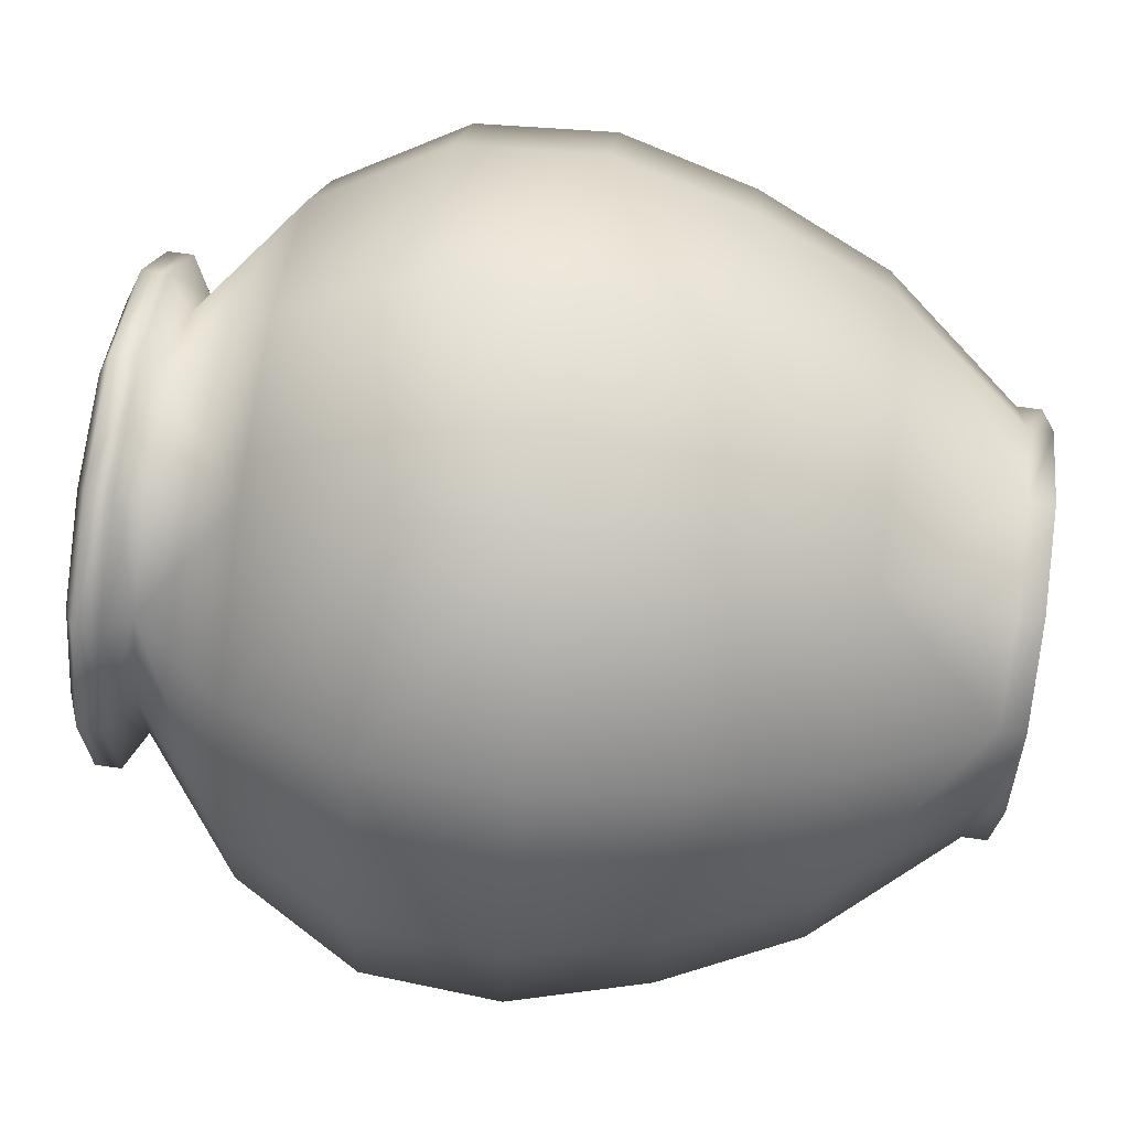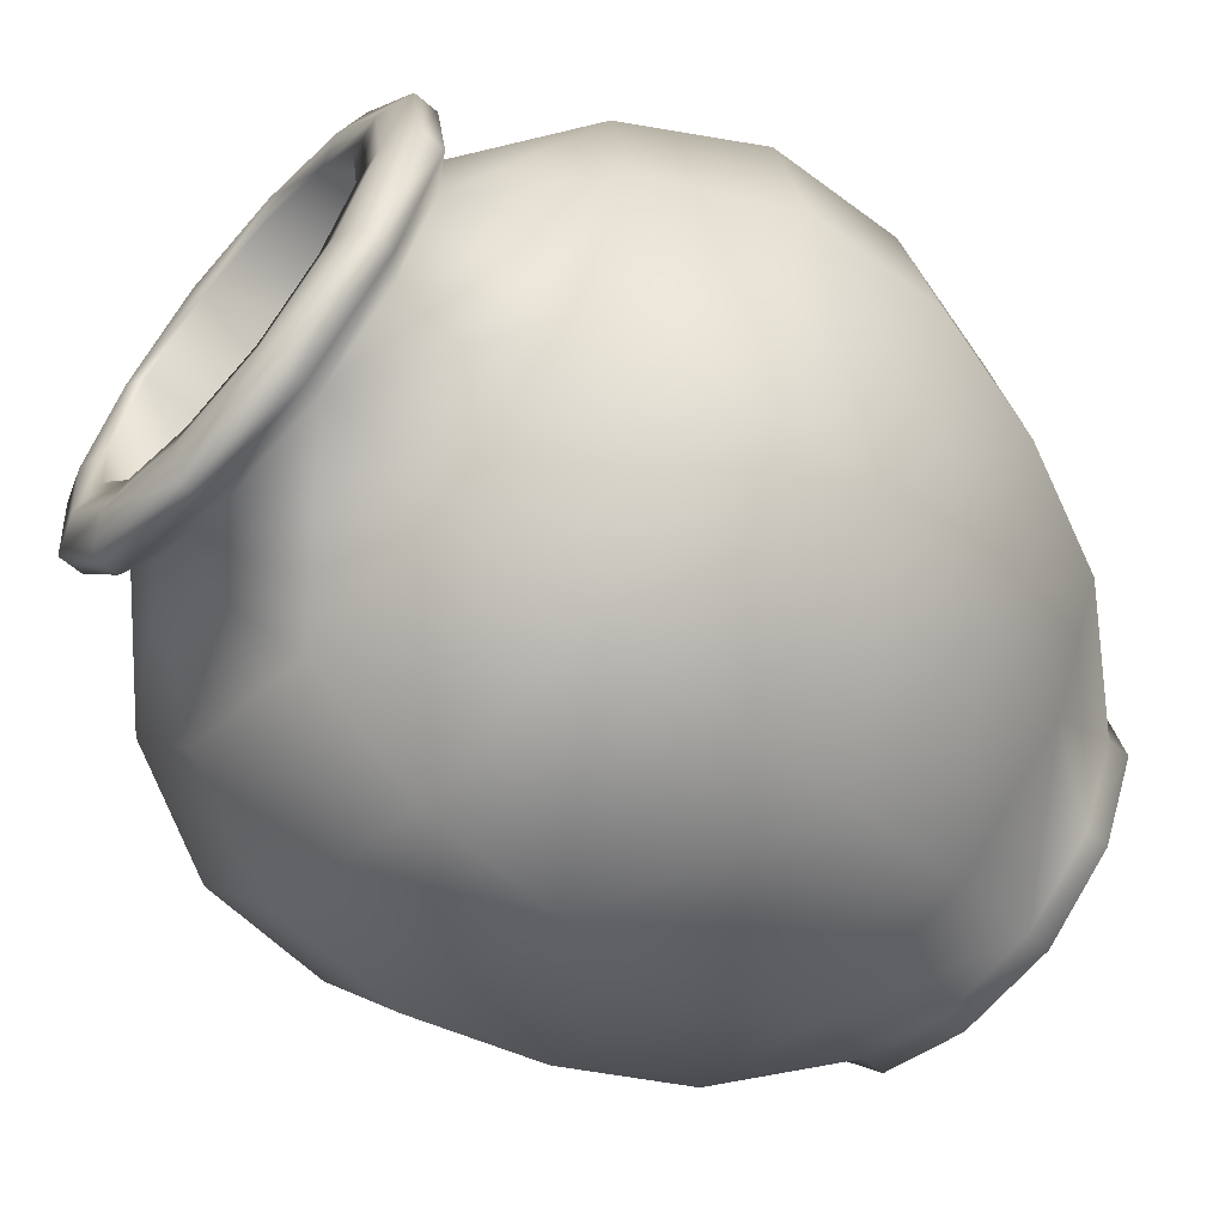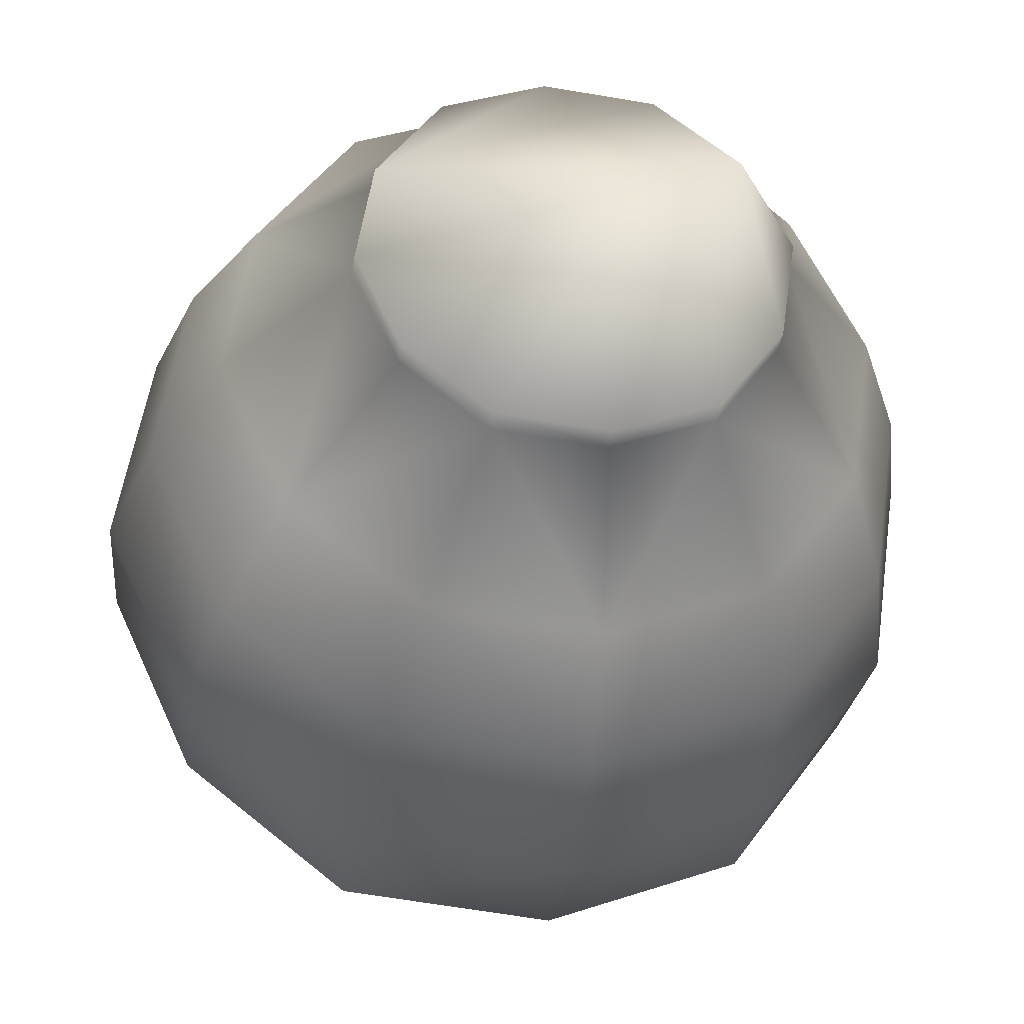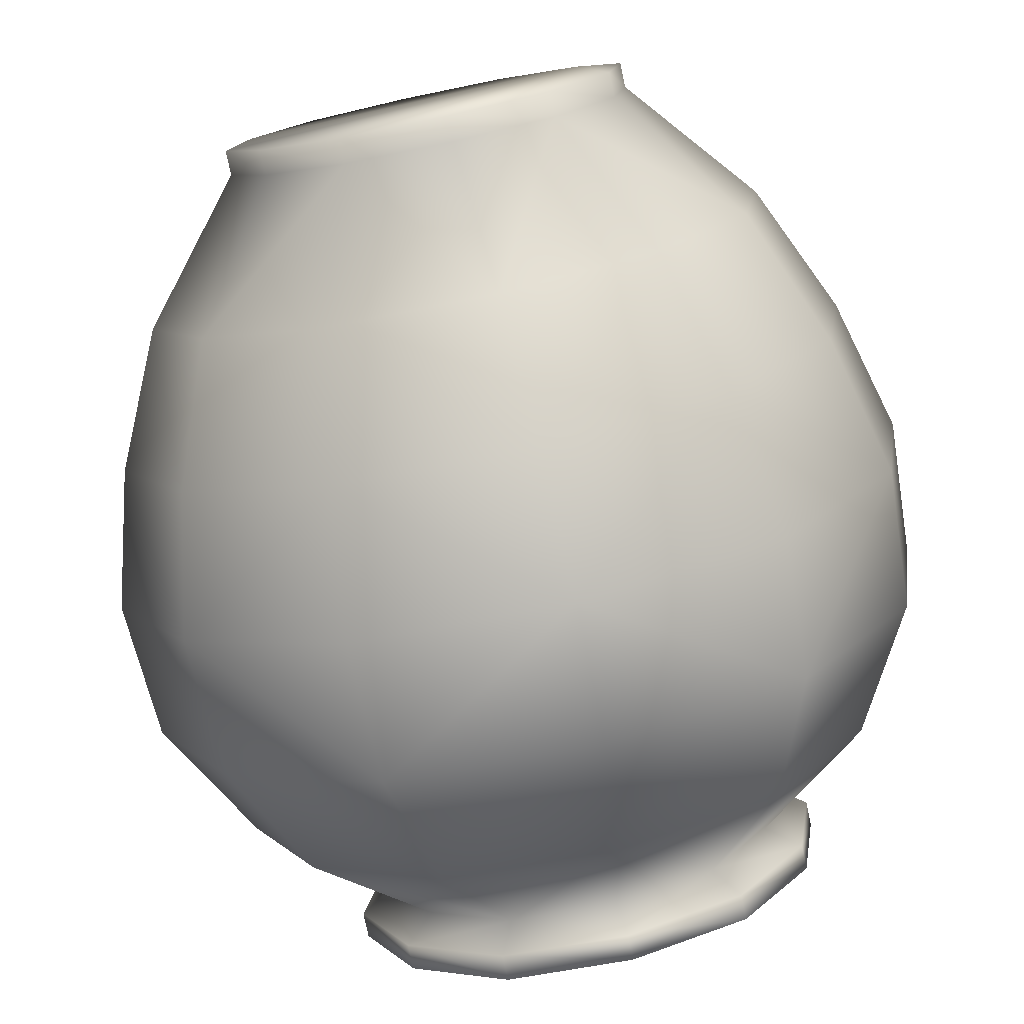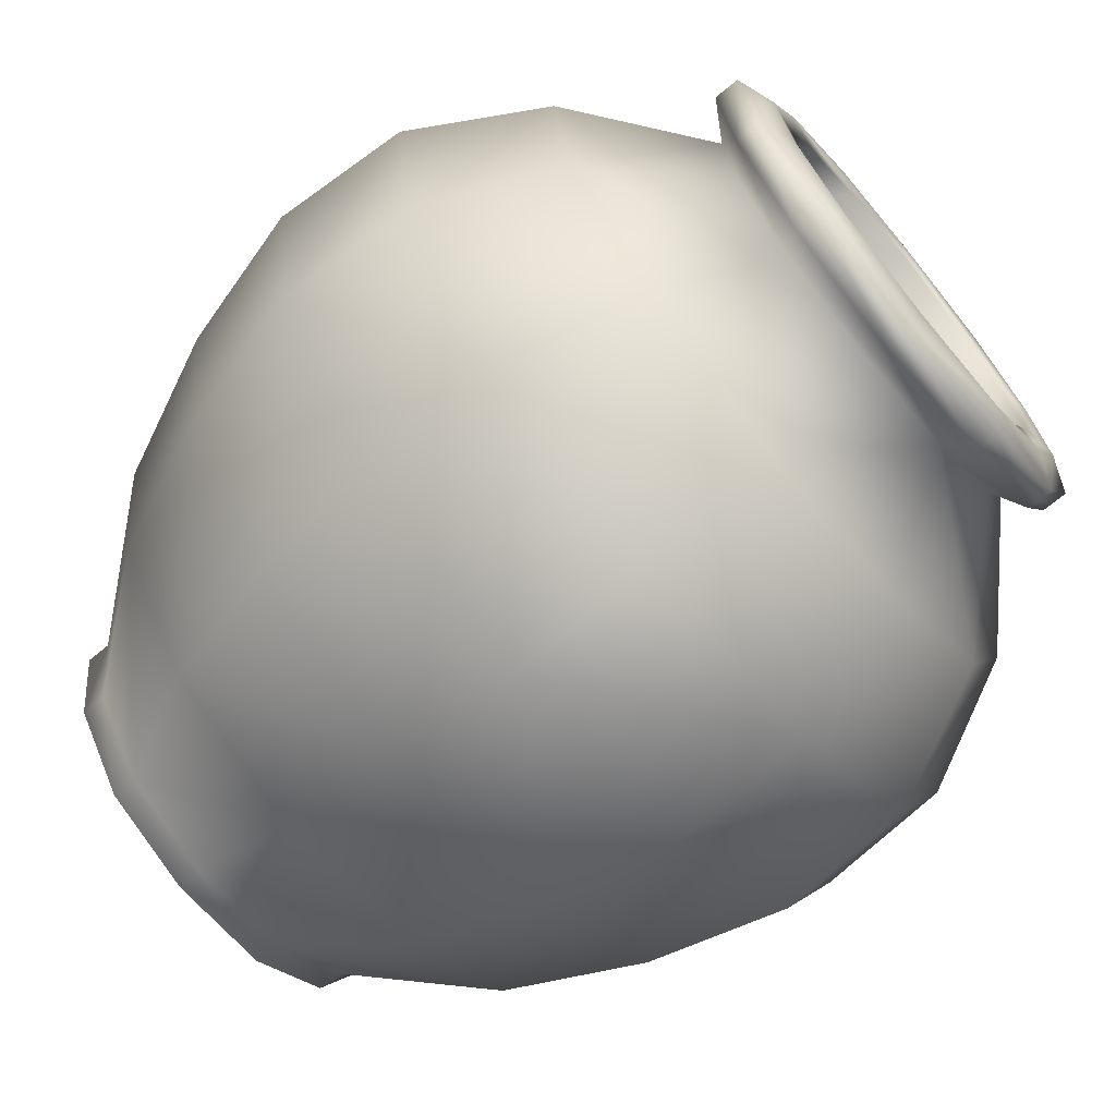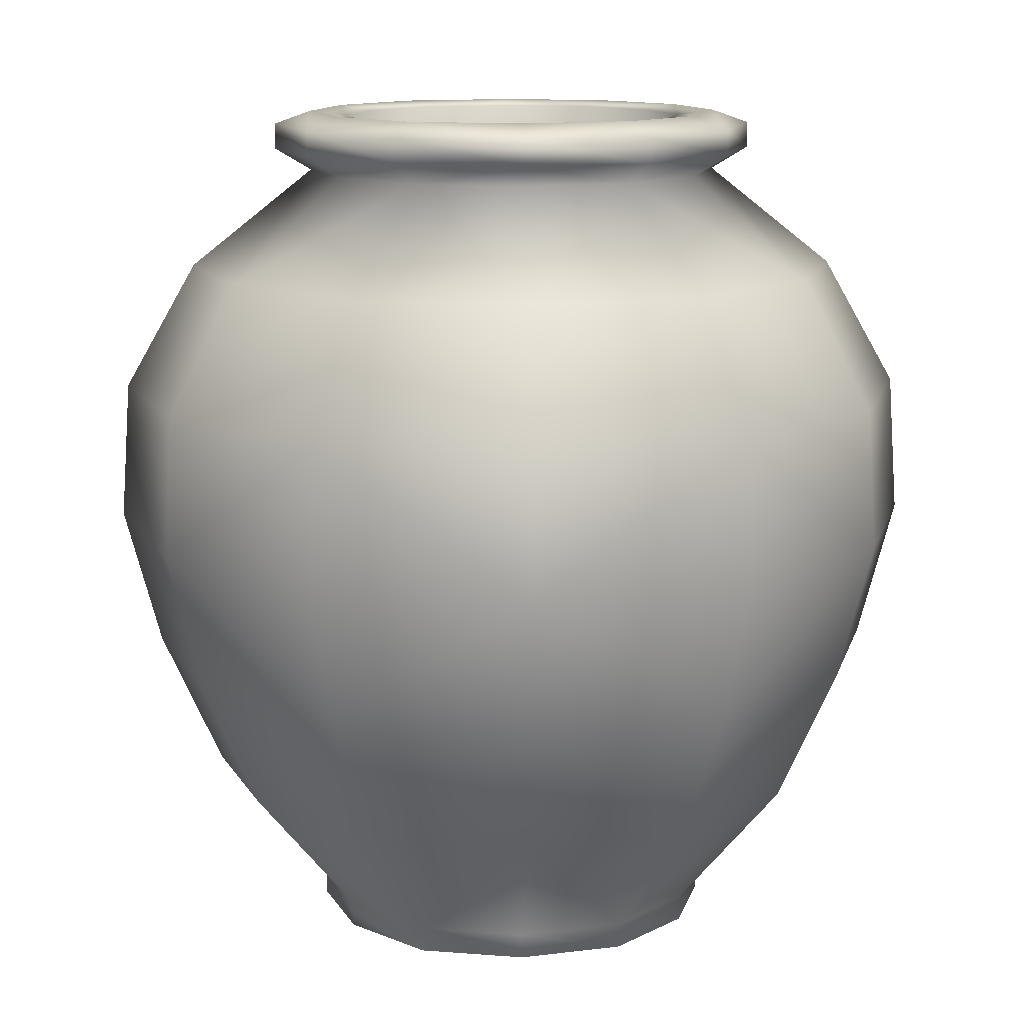
<metadata>
{"format":"obj","ext":"obj","renderer":"f3d","projection":"perspective","resolution":1024,"background":"white","views":[{"elev":79.0,"azim":-82.3,"up":"+Z"},{"elev":-61.1,"azim":-131.1,"up":"+Z"},{"elev":-34.1,"azim":-8.0,"up":"+Z"},{"elev":-77.2,"azim":11.9,"up":"+Z"},{"elev":-70.3,"azim":129.6,"up":"+Z"},{"elev":12.3,"azim":108.9,"up":"+Y"}]}
</metadata>
<code>
o crock5.obj
g default
v -13.12 0.09938 -1.895
v -12.83 4.525 -1.852
v -12.13 0.09938 4.846
v -11.96 -4.317 -1.726
v -11.85 4.525 4.738
v -11.21 1.954 -1.618
v -11.05 -4.317 4.416
v -10.55 8.579 -1.524
v -10.35 1.954 4.138
v -10.26 0.09938 -8.078
v -10.03 4.525 -7.897
v -10.02 -8.616 -1.447
v -9.751 8.579 3.897
v -9.349 -4.317 -7.361
v -9.258 -8.616 3.7
v -8.761 1.954 -6.898
v -8.251 8.579 -6.496
v -8.203 0.09938 10.42
v -8.019 4.525 10.19
v -7.834 -8.616 -6.168
v -7.788 12.43 -1.125
v -7.788 13.25 -1.125
v -7.474 -4.317 9.493
v -7.196 12.43 2.876
v -7.196 13.25 2.876
v -7.004 1.954 8.896
v -6.644 13.67 -0.9592
v -6.628 11.74 -0.9569
v -6.596 8.579 8.378
v -6.471 -13.67 -0.9341
v -6.471 -12.89 -0.9341
v -6.263 -8.616 7.954
v -6.139 13.67 2.453
v -6.124 11.74 2.448
v -6.089 12.43 -4.794
v -6.089 13.25 -4.794
v -5.979 -13.67 2.389
v -5.979 -12.89 2.389
v -5.485 13.51 -0.792
v -5.194 13.67 -4.09
v -5.182 11.74 -4.08
v -5.068 13.51 2.026
v -5.059 -13.67 -3.983
v -5.059 -12.89 -3.983
v -4.921 0.09938 -12.31
v -4.868 12.43 6.183
v -4.868 13.25 6.183
v -4.811 4.525 -12.04
v -4.484 -4.317 -11.22
v -4.454 -11.59 1.78
v -4.288 13.51 -3.376
v -4.202 1.954 -10.51
v -4.153 13.67 5.274
v -4.143 11.74 5.262
v -4.044 -13.67 5.137
v -4.044 -12.89 5.137
v -3.957 8.579 -9.902
v -3.757 -8.616 -9.401
v -3.628 -11.59 -3.395
v -3.429 13.51 4.355
v -2.921 12.43 -7.307
v -2.921 13.25 -7.307
v -2.491 13.67 -6.233
v -2.485 11.74 -6.219
v -2.426 -13.67 -6.071
v -2.426 -12.89 -6.071
v -2.057 13.51 -5.146
v -1.866 0.09938 12.92
v -1.824 4.525 12.64
v -1.7 -4.317 11.78
v -1.579 1.966 10.93
v -1.501 8.579 10.39
v -1.425 -8.616 9.868
v -1.107 12.43 7.67
v -1.107 13.25 7.67
v -0.9447 13.67 6.543
v -0.9424 11.74 6.528
v -0.92 -13.67 6.373
v -0.92 -12.89 6.372
v -0.7799 13.51 5.402
v -0.7295 -11.59 5.052
v 0.7294 -11.59 -5.053
v 0.7799 13.51 -5.402
v 0.92 -13.67 -6.372
v 0.92 -12.89 -6.372
v 0.9425 11.74 -6.527
v 0.9447 13.67 -6.543
v 1.107 12.43 -7.67
v 1.107 13.25 -7.67
v 1.425 -8.616 -9.868
v 1.501 8.579 -10.39
v 1.593 1.954 -11.04
v 1.7 -4.317 -11.78
v 1.824 4.525 -12.64
v 1.866 0.09938 -12.92
v 2.057 13.51 5.146
v 2.426 -13.67 6.071
v 2.426 -12.89 6.071
v 2.485 11.74 6.219
v 2.491 13.67 6.234
v 2.92 12.43 7.307
v 2.92 13.25 7.307
v 2.967 -11.59 3.986
v 3.429 13.51 -4.354
v 3.757 -8.616 9.401
v 3.957 8.579 9.902
v 4.044 -13.67 -5.137
v 4.044 -12.89 -5.137
v 4.143 11.74 -5.262
v 4.153 13.67 -5.274
v 4.288 13.51 3.377
v 4.454 -11.59 -1.78
v 4.484 -4.317 11.22
v 4.811 4.525 12.04
v 4.868 12.43 -6.183
v 4.868 13.25 -6.183
v 4.921 0.09938 12.31
v 5.059 -13.67 3.983
v 5.059 -12.89 3.983
v 5.068 13.51 -2.026
v 5.182 11.74 4.08
v 5.194 13.67 4.09
v 5.485 13.51 0.792
v 5.979 -13.67 -2.389
v 5.979 -12.89 -2.389
v 6.089 12.43 4.794
v 6.089 13.25 4.794
v 6.124 11.74 -2.448
v 6.139 13.67 -2.453
v 6.263 -8.616 -7.954
v 6.405 1.968 8.617
v 6.471 -13.67 0.9343
v 6.471 -12.89 0.9343
v 6.596 8.579 -8.378
v 6.628 11.74 0.957
v 6.644 13.67 0.9593
v 6.939 1.966 -8.813
v 7.196 12.43 -2.876
v 7.196 13.25 -2.876
v 7.474 -4.317 -9.493
v 7.788 12.43 1.125
v 7.788 13.25 1.125
v 7.833 -8.616 6.168
v 8.019 4.525 -10.19
v 8.203 0.09938 -10.42
v 8.251 8.579 6.496
v 9.258 -8.616 -3.7
v 9.349 -4.317 7.361
v 9.751 8.579 -3.897
v 10.02 -8.616 1.447
v 10.03 4.525 7.898
v 10.26 1.966 -4.1
v 10.26 0.09938 8.078
v 10.55 8.579 1.524
v 11.03 1.974 1.593
v 11.05 -4.317 -4.416
v 11.85 4.525 -4.738
v 11.96 -4.317 1.726
v 12.13 0.09938 -4.846
v 12.83 4.525 1.852
v 13.12 0.09938 1.895
f 79 98 73
f 73 98 105
f 119 143 98
f 98 143 105
f 119 133 143
f 143 133 150
f 125 147 133
f 133 147 150
f 125 108 147
f 147 108 130
f 85 90 108
f 108 90 130
f 85 66 90
f 90 66 58
f 44 20 66
f 66 20 58
f 44 31 20
f 20 31 12
f 38 15 31
f 31 15 12
f 38 56 15
f 15 56 32
f 79 73 56
f 56 73 32
f 73 105 70
f 70 105 113
f 143 148 105
f 105 148 113
f 143 150 148
f 148 150 158
f 147 156 150
f 150 156 158
f 147 130 156
f 156 130 140
f 90 93 130
f 130 93 140
f 90 58 93
f 93 58 49
f 20 14 58
f 58 14 49
f 20 12 14
f 14 12 4
f 15 7 12
f 12 7 4
f 15 32 7
f 7 32 23
f 73 70 32
f 32 70 23
f 70 113 68
f 68 113 117
f 148 153 113
f 113 153 117
f 148 158 153
f 153 158 161
f 156 159 158
f 158 159 161
f 156 140 159
f 159 140 145
f 93 95 140
f 140 95 145
f 93 49 95
f 95 49 45
f 14 10 49
f 49 10 45
f 14 4 10
f 10 4 1
f 7 3 4
f 4 3 1
f 7 23 3
f 3 23 18
f 70 68 23
f 23 68 18
f 117 114 68
f 68 114 69
f 117 153 114
f 114 153 151
f 161 160 153
f 153 160 151
f 161 159 160
f 160 159 157
f 145 144 159
f 159 144 157
f 145 95 144
f 144 95 94
f 45 48 95
f 95 48 94
f 45 10 48
f 48 10 11
f 1 2 10
f 10 2 11
f 1 3 2
f 2 3 5
f 18 19 3
f 3 19 5
f 18 68 19
f 19 68 69
f 114 106 69
f 69 106 72
f 114 151 106
f 106 151 146
f 160 154 151
f 151 154 146
f 160 157 154
f 154 157 149
f 144 134 157
f 157 134 149
f 144 94 134
f 134 94 91
f 48 57 94
f 94 57 91
f 48 11 57
f 57 11 17
f 2 8 11
f 11 8 17
f 2 5 8
f 8 5 13
f 19 29 5
f 5 29 13
f 19 69 29
f 29 69 72
f 106 99 72
f 72 99 77
f 106 146 99
f 99 146 121
f 154 135 146
f 146 135 121
f 154 149 135
f 135 149 128
f 134 109 149
f 149 109 128
f 134 91 109
f 109 91 86
f 57 64 91
f 91 64 86
f 57 17 64
f 64 17 41
f 8 28 17
f 17 28 41
f 8 13 28
f 28 13 34
f 29 54 13
f 13 54 34
f 29 72 54
f 54 72 77
f 55 37 78
f 78 37 97
f 97 37 118
f 37 30 118
f 30 43 118
f 43 65 118
f 65 84 118
f 84 107 118
f 107 124 118
f 124 132 118
f 112 82 103
f 82 59 103
f 59 50 103
f 81 103 50
f 79 56 78
f 78 56 55
f 56 38 55
f 55 38 37
f 38 31 37
f 37 31 30
f 31 44 30
f 30 44 43
f 44 66 43
f 43 66 65
f 66 85 65
f 65 85 84
f 85 108 84
f 84 108 107
f 108 125 107
f 107 125 124
f 125 133 124
f 124 133 132
f 133 119 132
f 132 119 118
f 119 98 118
f 118 98 97
f 98 79 97
f 97 79 78
f 74 101 75
f 75 101 102
f 101 126 102
f 102 126 127
f 126 141 127
f 127 141 142
f 141 138 142
f 142 138 139
f 138 115 139
f 139 115 116
f 115 88 116
f 116 88 89
f 88 61 89
f 89 61 62
f 61 35 62
f 62 35 36
f 35 21 36
f 36 21 22
f 21 24 22
f 22 24 25
f 24 46 25
f 25 46 47
f 46 74 47
f 47 74 75
f 77 99 74
f 74 99 101
f 76 75 100
f 100 75 102
f 121 126 99
f 99 126 101
f 122 100 127
f 127 100 102
f 121 135 126
f 126 135 141
f 122 127 136
f 136 127 142
f 128 138 135
f 135 138 141
f 129 136 139
f 139 136 142
f 128 109 138
f 138 109 115
f 129 139 110
f 110 139 116
f 86 88 109
f 109 88 115
f 87 110 89
f 89 110 116
f 86 64 88
f 88 64 61
f 87 89 63
f 63 89 62
f 41 35 64
f 64 35 61
f 40 63 36
f 36 63 62
f 41 28 35
f 35 28 21
f 40 36 27
f 27 36 22
f 34 24 28
f 28 24 21
f 33 27 25
f 25 27 22
f 34 54 24
f 24 54 46
f 33 25 53
f 53 25 47
f 77 74 54
f 54 74 46
f 76 53 75
f 75 53 47
f 100 96 76
f 76 96 80
f 100 122 96
f 96 122 111
f 136 123 122
f 122 123 111
f 136 129 123
f 123 129 120
f 110 104 129
f 129 104 120
f 110 87 104
f 104 87 83
f 63 67 87
f 87 67 83
f 63 40 67
f 67 40 51
f 27 39 40
f 40 39 51
f 27 33 39
f 39 33 42
f 53 60 33
f 33 60 42
f 53 76 60
f 60 76 80
f 80 96 71
f 71 96 131
f 96 111 131
f 123 155 111
f 111 155 131
f 120 152 123
f 123 152 155
f 120 104 152
f 152 104 137
f 83 92 104
f 104 92 137
f 83 67 92
f 92 67 52
f 51 16 67
f 67 16 52
f 51 39 16
f 16 39 6
f 42 9 39
f 39 9 6
f 42 60 9
f 9 60 26
f 80 71 60
f 60 71 26
f 71 131 81
f 81 131 103
f 131 155 103
f 103 155 112
f 155 152 112
f 152 137 112
f 92 82 137
f 137 82 112
f 92 52 82
f 82 52 59
f 52 16 59
f 16 6 59
f 59 6 50
f 6 9 50
f 9 26 50
f 71 81 26
f 26 81 50

</code>
